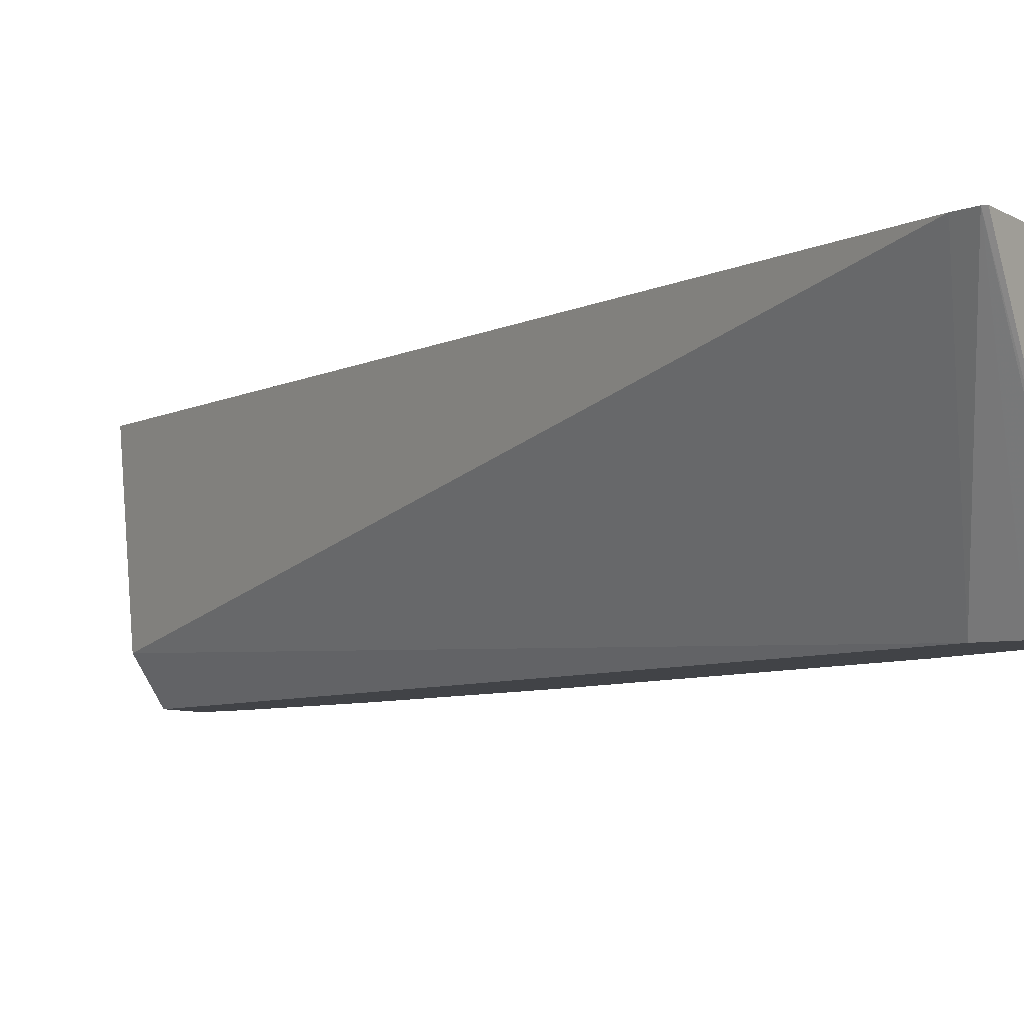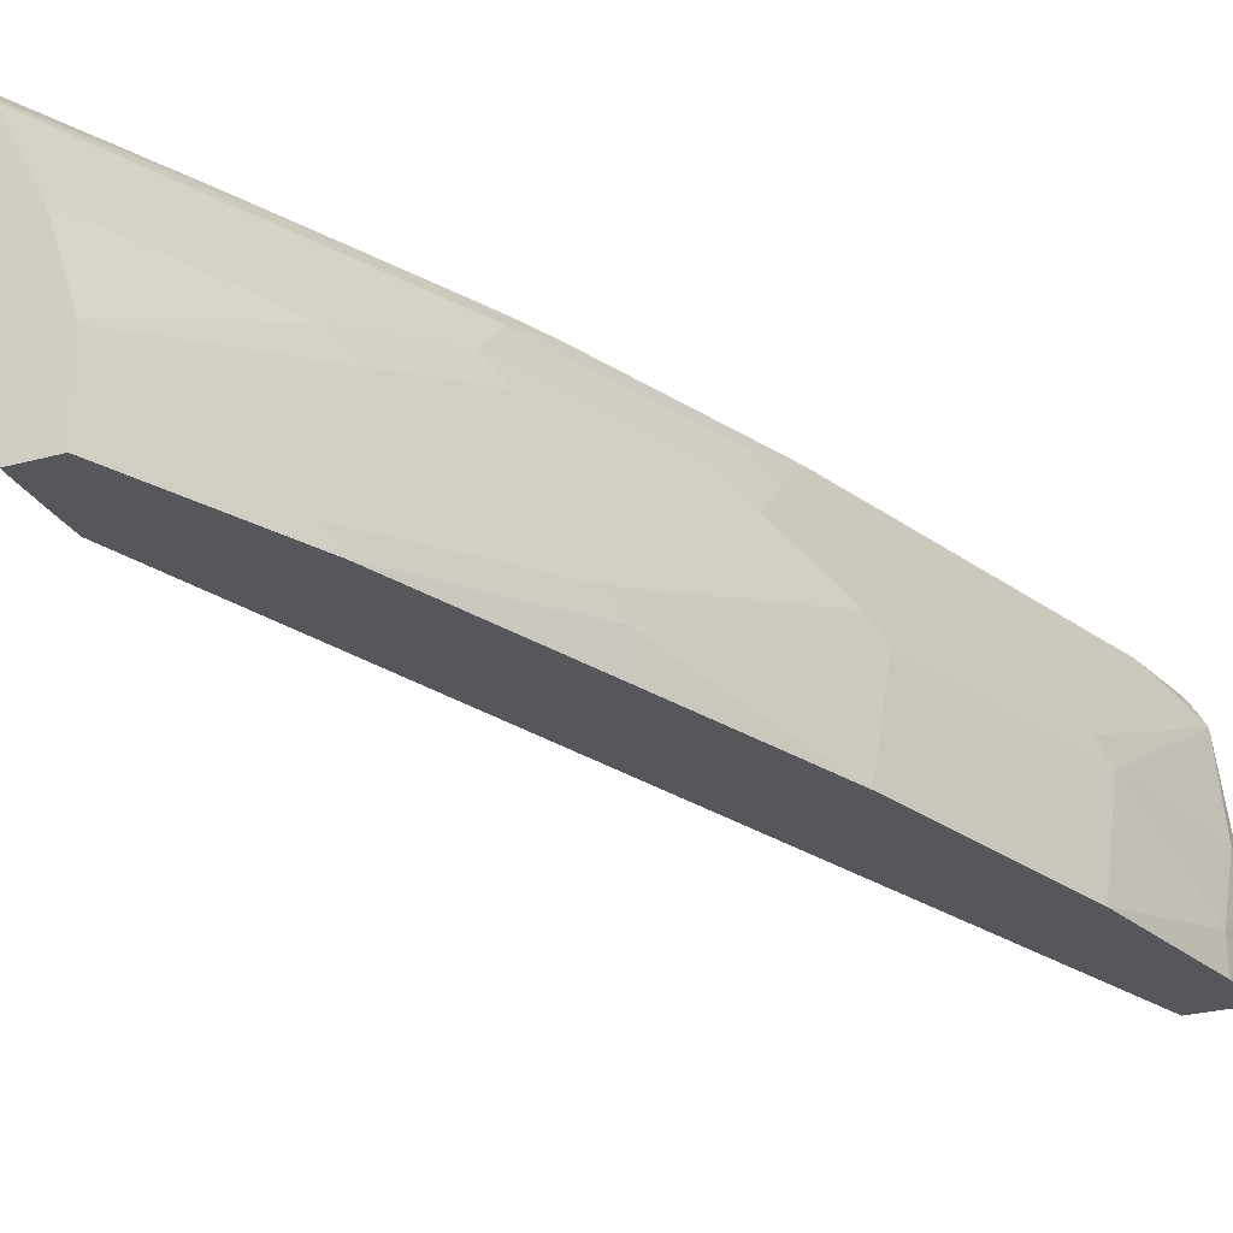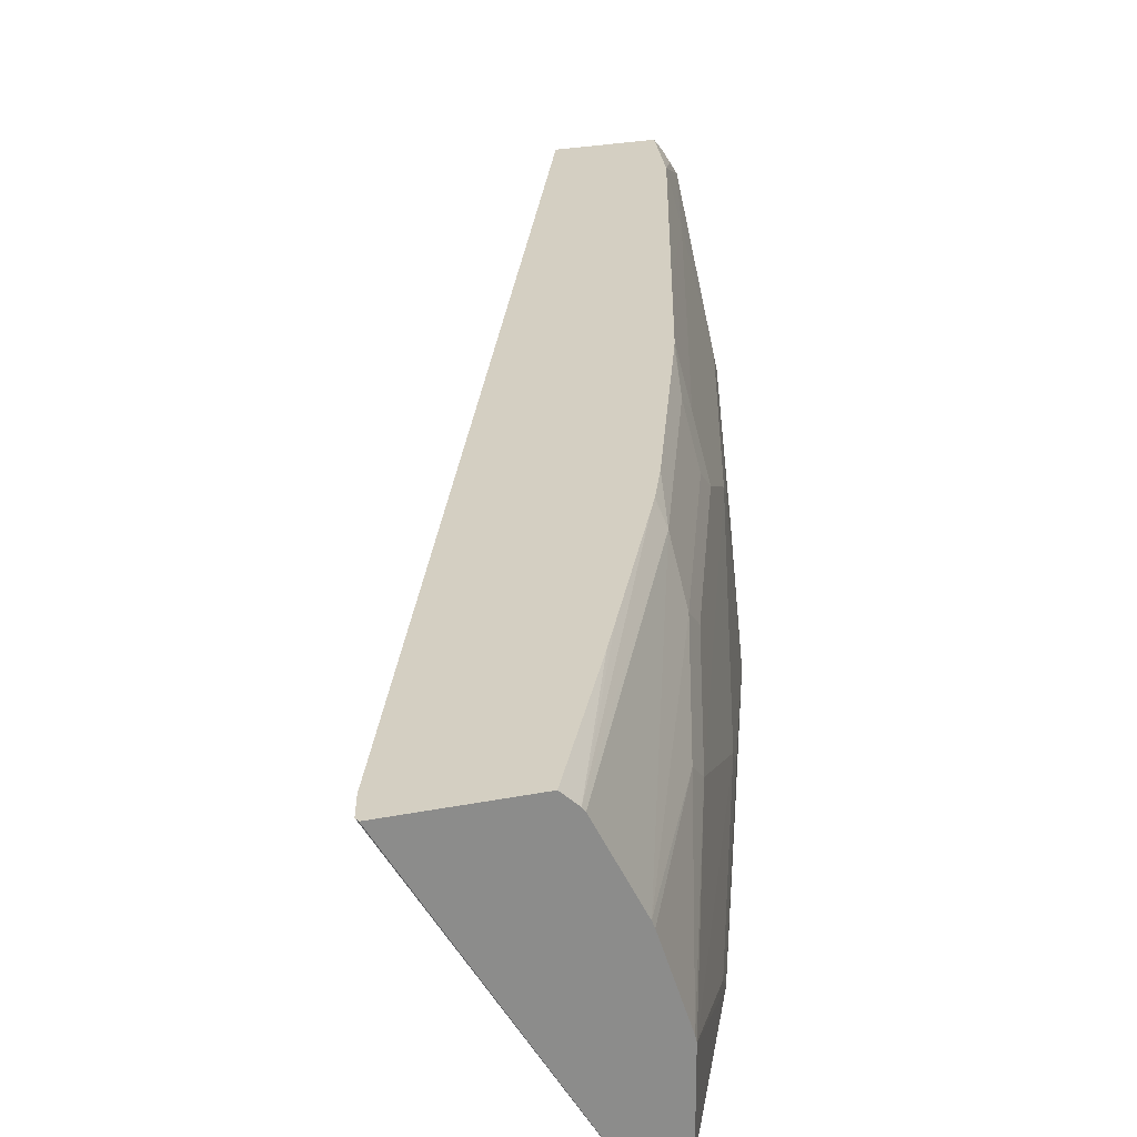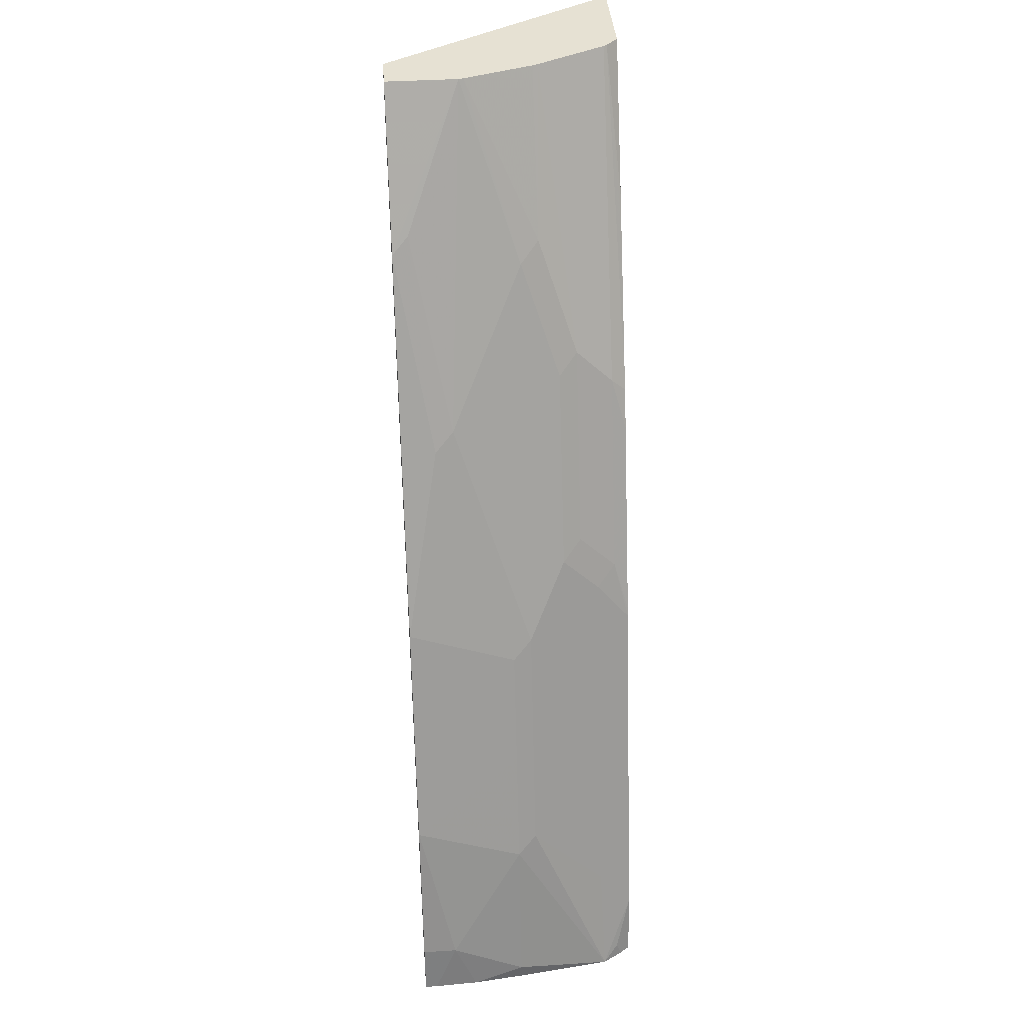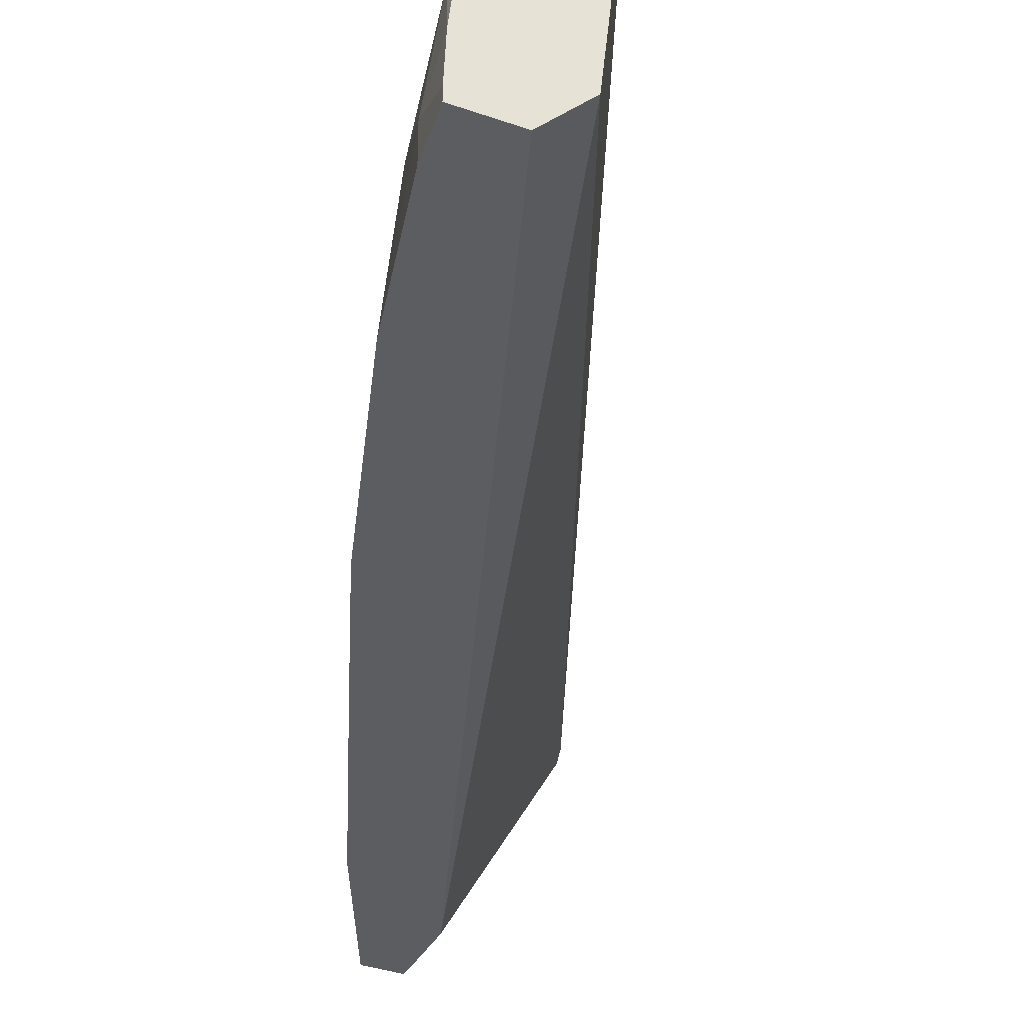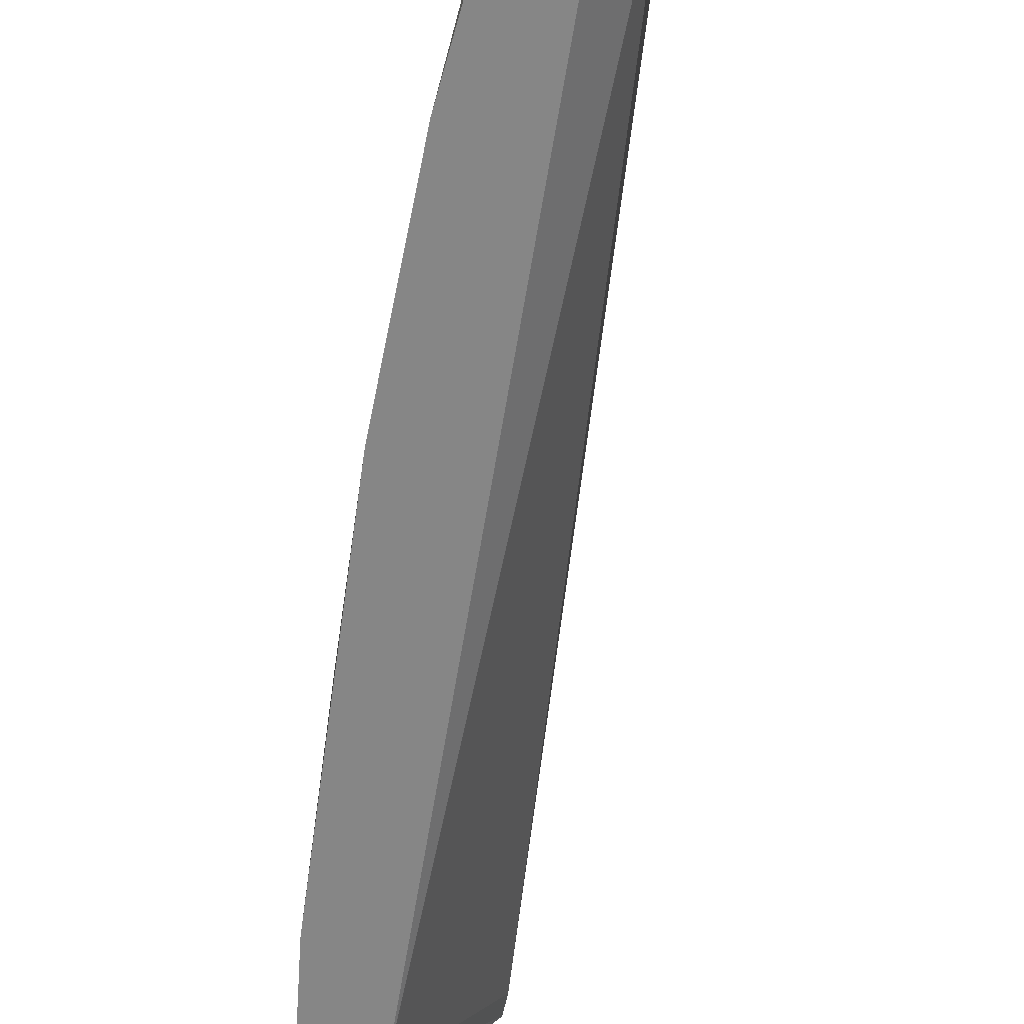
<metadata>
{"format":"obj","ext":"obj","renderer":"f3d","projection":"perspective","resolution":1024,"background":"white","views":[{"elev":-6.9,"azim":121.6,"up":"+Z"},{"elev":-27.0,"azim":-156.8,"up":"+Z"},{"elev":25.5,"azim":162.2,"up":"+Z"},{"elev":38.9,"azim":-94.4,"up":"+Y"},{"elev":-36.2,"azim":-24.7,"up":"+Z"},{"elev":-62.1,"azim":-29.8,"up":"+Z"}]}
</metadata>
<code>
v -0.3663 -0.08395 0.00126
v -0.3387 -0.08395 0.00126
v -0.3663 -0.08395 0.007637
v -0.3625 -0.05722 0.00126
v -0.3167 -0.08395 0.02433
v -0.1717 0.3624 0.00126
v -0.3653 -0.08395 0.03053
v -0.3625 -0.05722 0.01908
v -0.3428 0.02034 0.00126
v -0.3059 -0.08395 0.1219
v -0.1713 0.3637 0.00126
v -0.1034 0.389 0.1219
v -0.3625 -0.08395 0.05724
v -0.3625 -0.07628 0.05724
v -0.3434 4.428e-05 0.05724
v -0.3243 0.05726 0.05724
v -0.3237 0.0776 0.00126
v -0.3466 -0.08395 0.1219
v -0.1711 0.3834 0.00126
v -0.09963 0.4006 0.1219
v -0.3563 -0.08395 0.1068
v -0.3386 0.009572 0.06677
v -0.3005 0.1241 0.06677
v -0.3052 0.1145 0.05724
v -0.3046 0.1348 0.00126
v -0.3502 -0.08395 0.117
v -0.3397 -0.04979 0.1219
v -0.1711 0.4006 0.00126
v -0.1714 0.4027 0.00126
v -0.1002 0.4027 0.1219
v -0.3506 -0.07628 0.1145
v -0.3386 -0.02859 0.1049
v -0.3196 0.04773 0.08585
v -0.3005 0.08589 0.1049
v -0.2814 0.1431 0.1049
v -0.2814 0.1622 0.08585
v -0.2242 0.3148 0.06677
v -0.2623 0.2384 0.02862
v -0.2671 0.2289 0.01908
v -0.2671 0.2289 0.00126
v -0.3015 0.06469 0.1219
v -0.1908 0.4027 0.00126
v -0.1519 0.4027 0.1219
v -0.2742 0.1526 0.1145
v -0.2825 0.1219 0.1219
v -0.2742 0.1717 0.09539
v -0.2432 0.2575 0.08585
v -0.2361 0.2671 0.09539
v -0.217 0.3243 0.07631
v -0.1903 0.4027 0.04053
v -0.1908 0.4027 0.03816
v -0.2242 0.3339 0.00955
v -0.2283 0.3256 0.00126
v -0.1583 0.4027 0.1159
v -0.1887 0.3317 0.1219
v -0.2809 0.1261 0.1219
v -0.2361 0.248 0.1145
v -0.1775 0.4027 0.07868
v -0.1786 0.4027 0.07605
v -0.1961 0.3169 0.1219
v -0.1595 0.4027 0.1142
v -0.2305 0.248 0.1219
v -0.2427 0.2215 0.1219
v -0.2342 0.2406 0.1219
f 29 61 54
f 29 51 50
f 29 50 59
f 29 59 58
f 29 58 61
f 29 54 43
f 35 44 46
f 32 41 34
f 32 34 33
f 34 41 45
f 34 45 35
f 29 42 51
f 29 43 30
f 27 41 32
f 21 27 32
f 25 39 40
f 23 39 25
f 23 38 39
f 23 37 38
f 23 36 37
f 23 35 36
f 23 34 35
f 23 33 34
f 23 25 24
f 22 33 23
f 22 32 33
f 21 32 22
f 35 46 36
f 26 27 31
f 35 45 44
f 57 64 62
f 36 48 47
f 57 61 58
f 57 63 64
f 56 63 57
f 54 62 60
f 54 57 62
f 54 61 57
f 54 60 55
f 51 53 52
f 49 59 50
f 49 58 59
f 48 58 49
f 48 57 58
f 44 48 46
f 36 46 48
f 44 57 48
f 44 45 56
f 43 54 55
f 42 53 51
f 39 53 40
f 39 52 53
f 38 52 39
f 38 51 52
f 37 51 38
f 37 50 51
f 37 49 50
f 37 48 49
f 37 47 48
f 36 47 37
f 44 56 57
f 21 31 27
f 20 29 30
f 20 28 29
f 5 11 12
f 5 6 11
f 4 8 9
f 3 7 8
f 2 6 5
f 1 6 2
f 1 11 6
f 1 19 11
f 1 28 19
f 1 29 28
f 1 42 29
f 1 53 42
f 1 40 53
f 1 25 40
f 1 17 25
f 1 9 17
f 1 4 9
f 1 8 4
f 1 3 8
f 1 7 3
f 1 13 7
f 1 21 13
f 1 26 21
f 1 18 26
f 1 10 18
f 1 5 10
f 21 26 31
f 5 12 10
f 7 13 14
f 1 2 5
f 8 14 15
f 19 28 20
f 18 27 26
f 16 22 23
f 16 25 17
f 16 24 25
f 16 23 24
f 15 21 22
f 15 22 16
f 7 14 8
f 13 21 14
f 11 20 12
f 11 19 20
f 10 27 18
f 10 41 27
f 14 21 15
f 10 56 45
f 10 45 41
f 9 15 16
f 9 16 17
f 10 12 20
f 10 20 30
f 10 30 43
f 8 15 9
f 10 55 60
f 10 60 62
f 10 62 64
f 10 64 63
f 10 63 56
f 10 43 55

</code>
